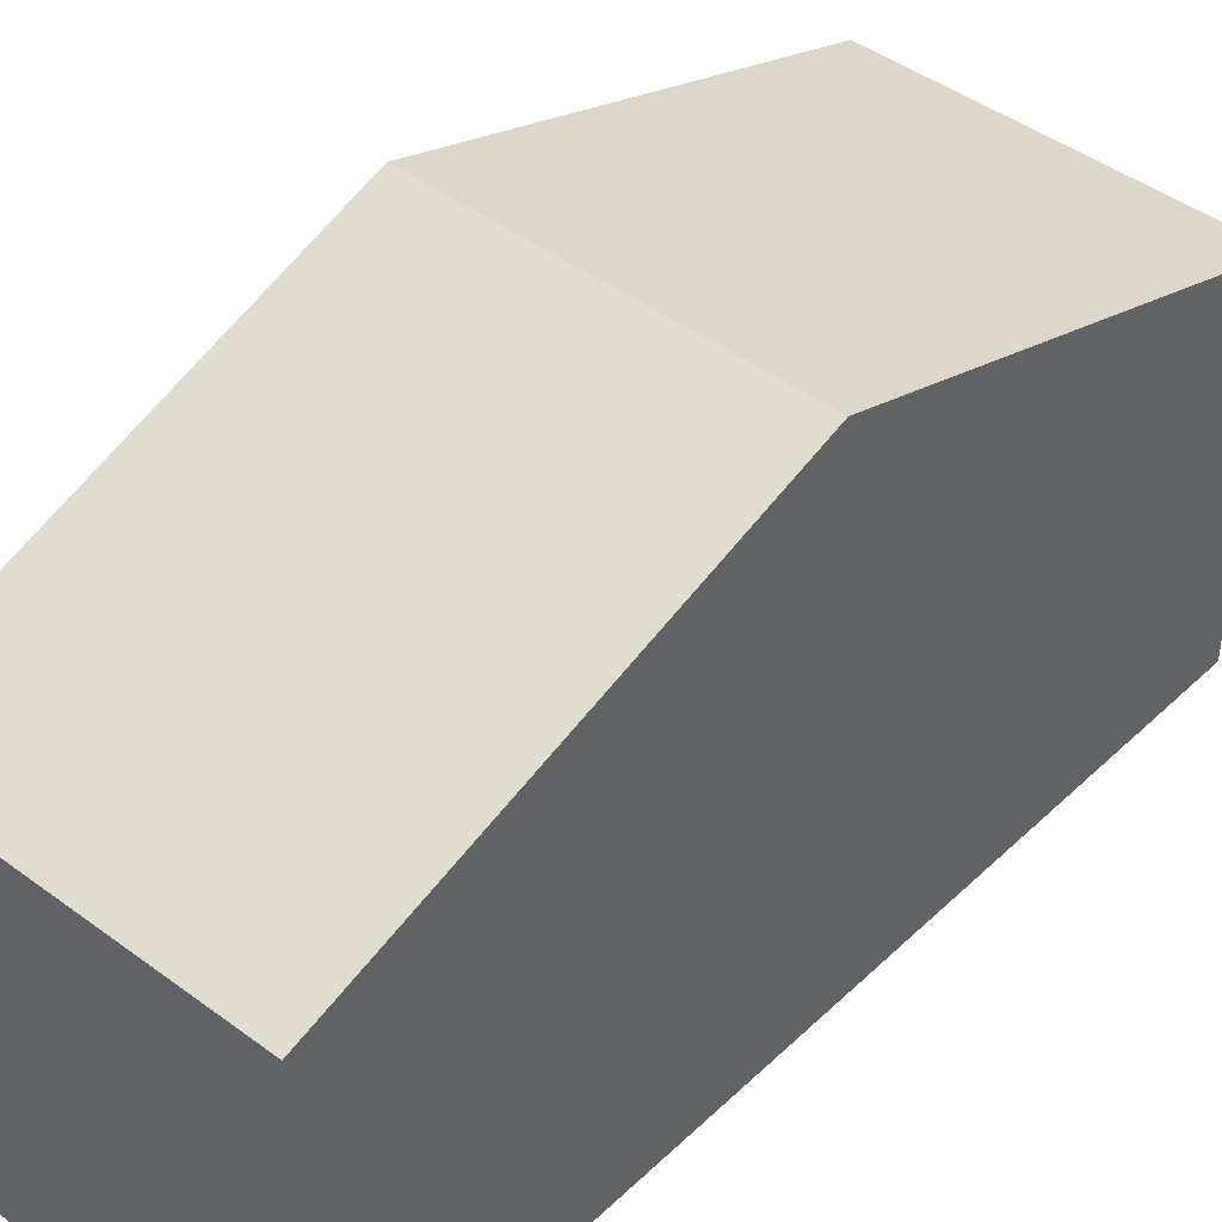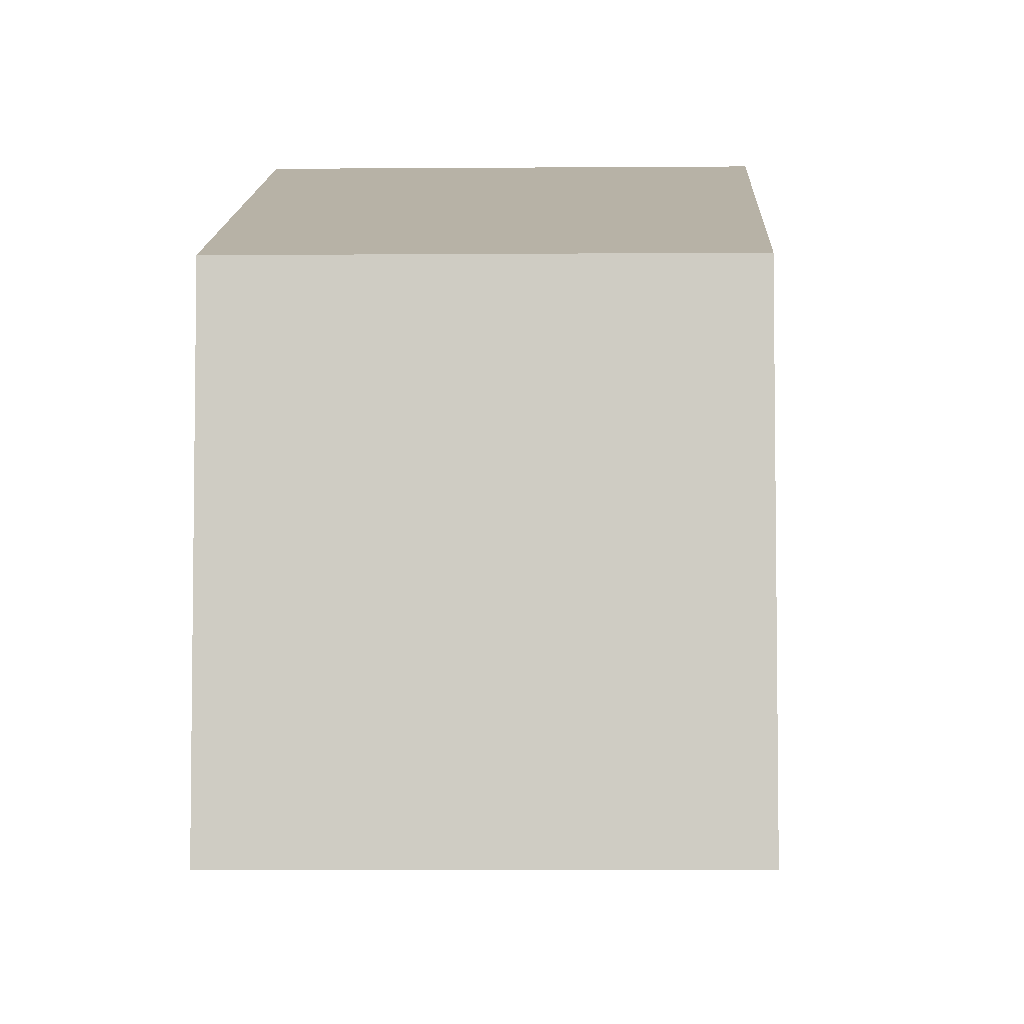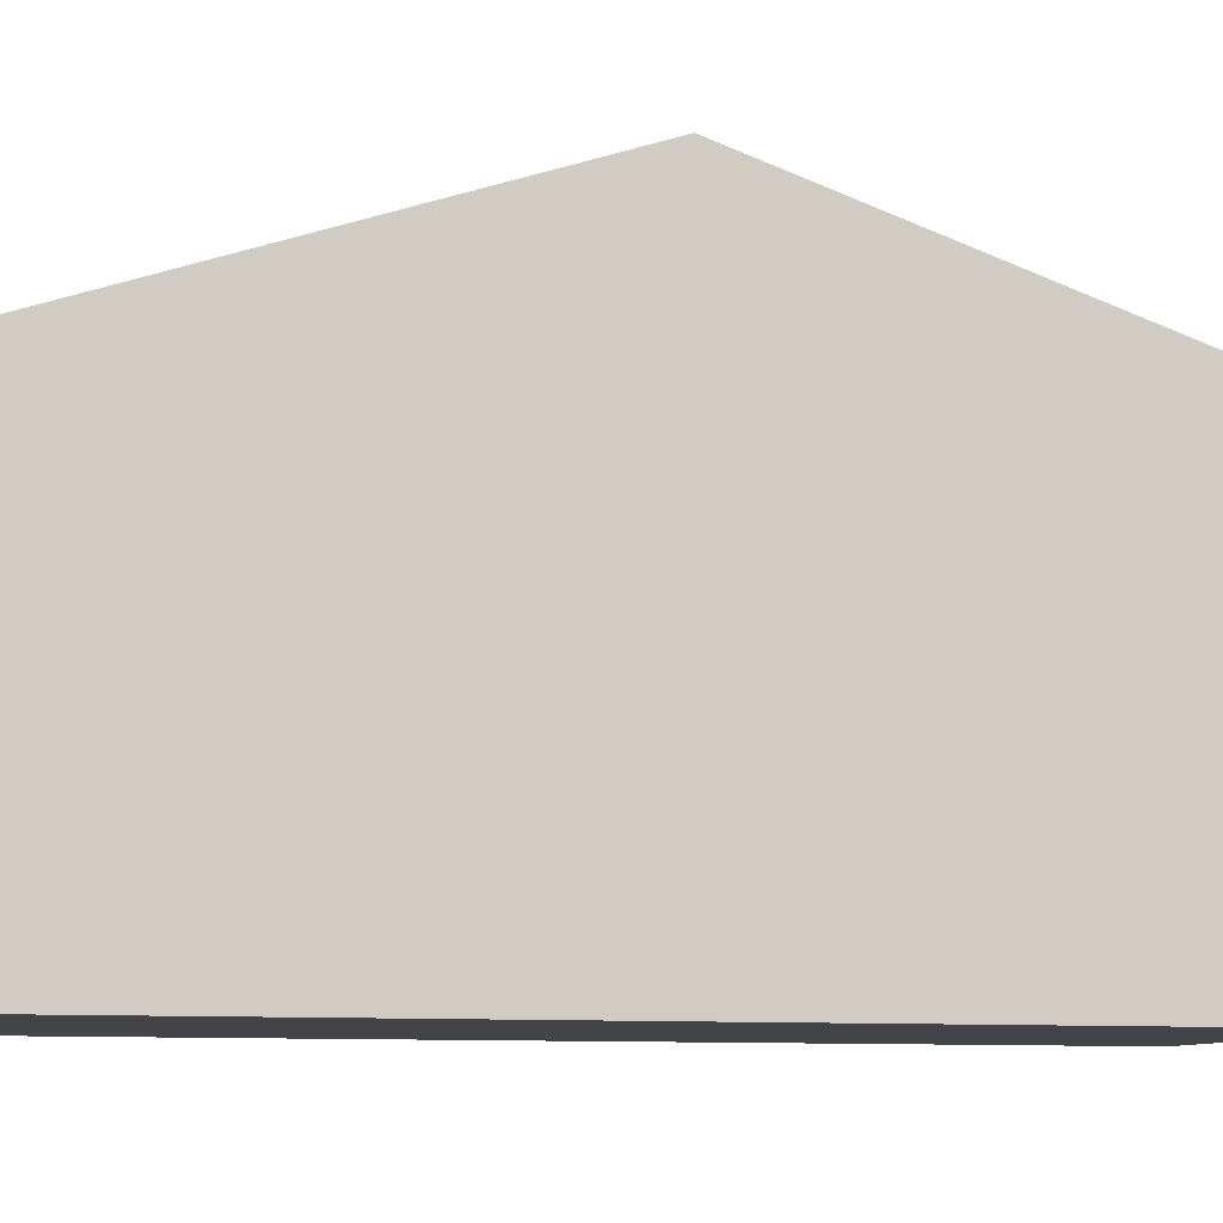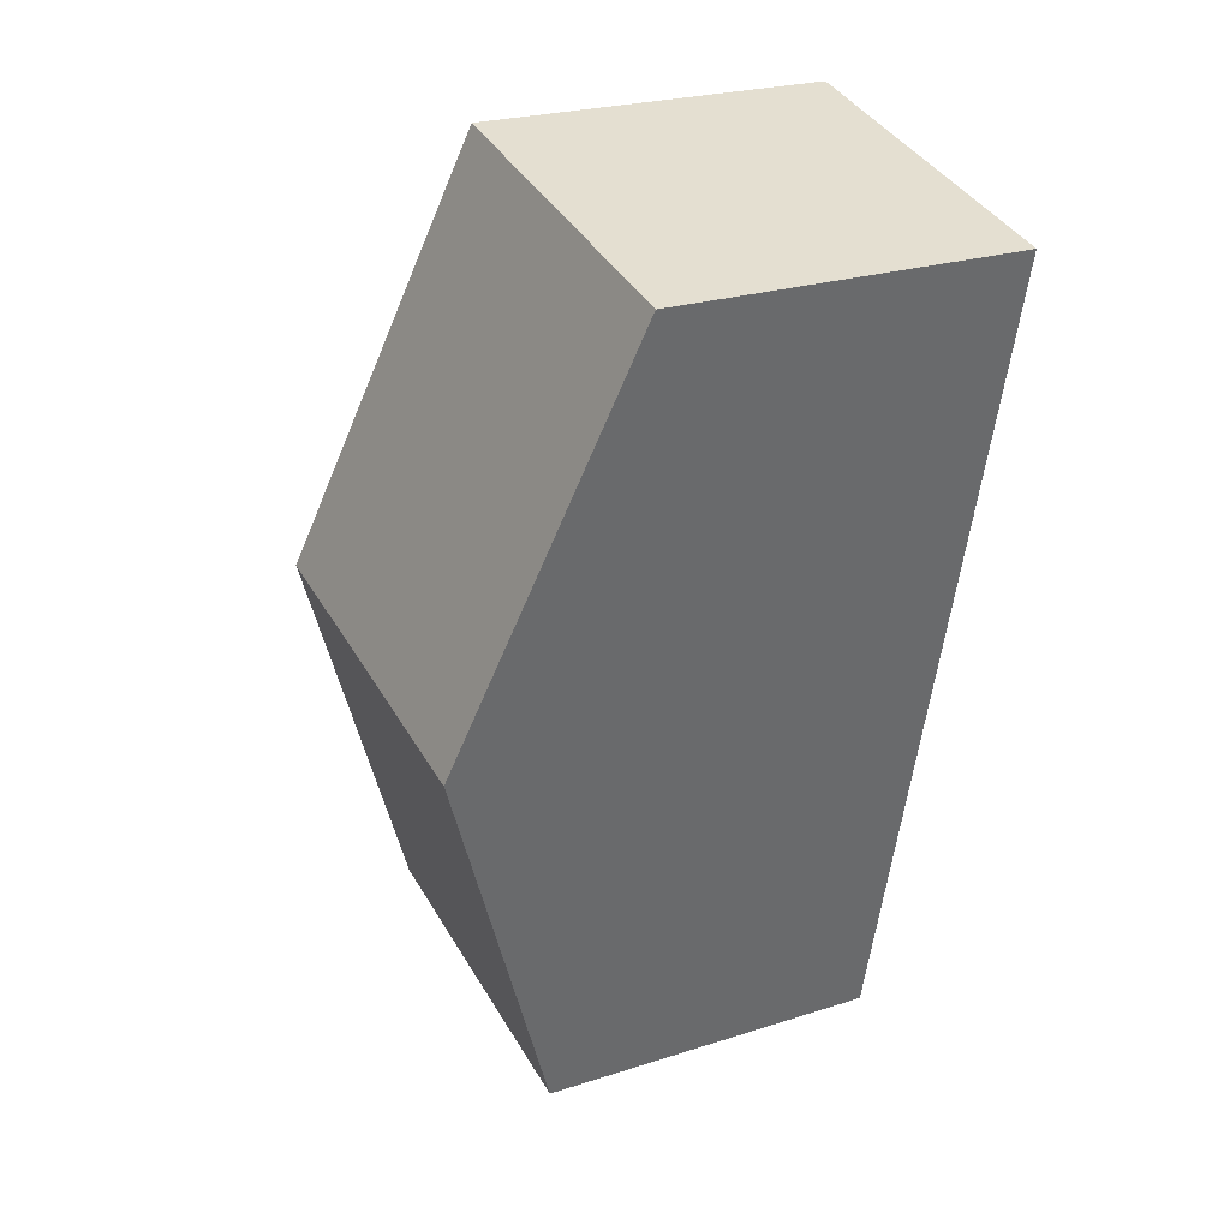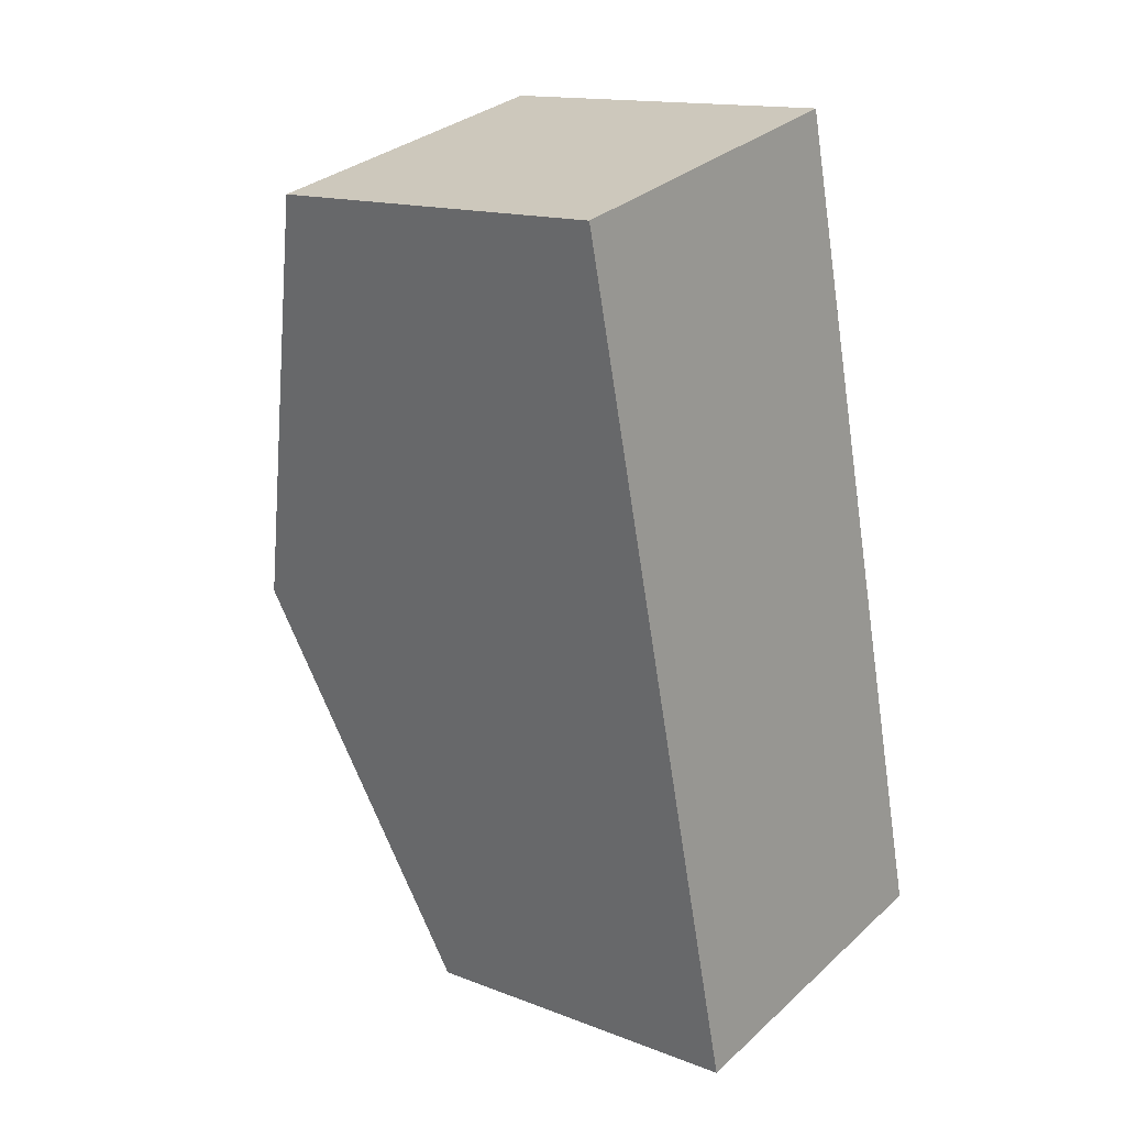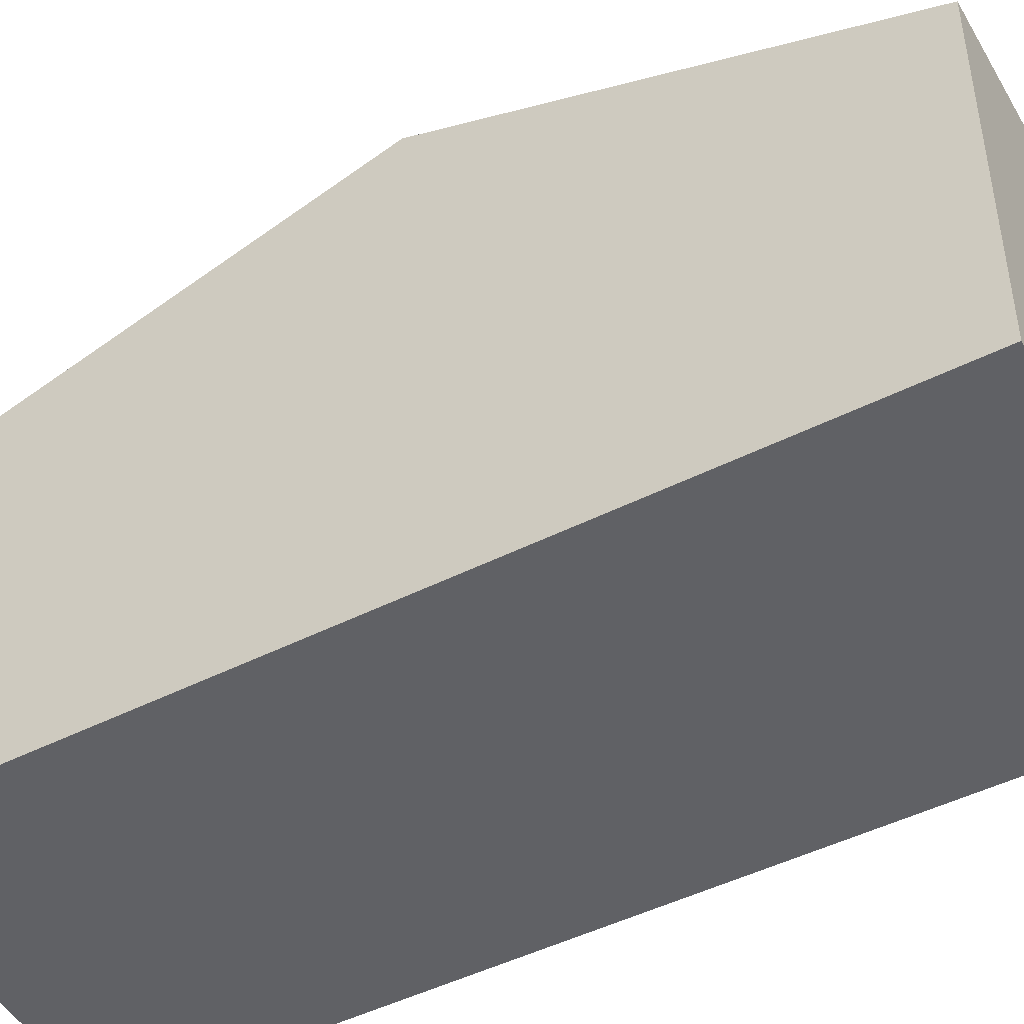
<metadata>
{"format":"obj","ext":"obj","renderer":"f3d","projection":"perspective","resolution":1024,"background":"white","views":[{"elev":43.8,"azim":28.2,"up":"+Y"},{"elev":-5.9,"azim":-11.6,"up":"+Y"},{"elev":-8.3,"azim":60.6,"up":"+Y"},{"elev":24.4,"azim":-117.9,"up":"+Z"},{"elev":14.7,"azim":-50.2,"up":"+Z"},{"elev":-47.8,"azim":105.8,"up":"+Y"}]}
</metadata>
<code>
v  1.617 2.871 -6.792
v  3.469 4.03 -2.782
v  4.298 2.871 -6.173
v  0.809 4.03 -3.396
v  2.639 2.871 0.609
v  0 2.871 1.758e-16
v  0 0 0
v  2.639 -3.729e-17 0.609
v  3.469 1.703e-16 -2.782
v  4.298 3.78e-16 -6.173
v  1.617 4.159e-16 -6.792
v  0.809 2.079e-16 -3.396
g defaultobject
f 1 2 3
f 2 1 4
f 4 5 2
f 5 4 6
f 7 5 6
f 5 7 8
f 8 2 5
f 2 8 9
f 2 9 3
f 3 9 10
f 10 1 3
f 1 10 11
f 4 7 6
f 7 4 1
f 7 1 12
f 12 1 11
f 9 11 10
f 11 9 12
f 12 9 8
f 12 8 7

</code>
